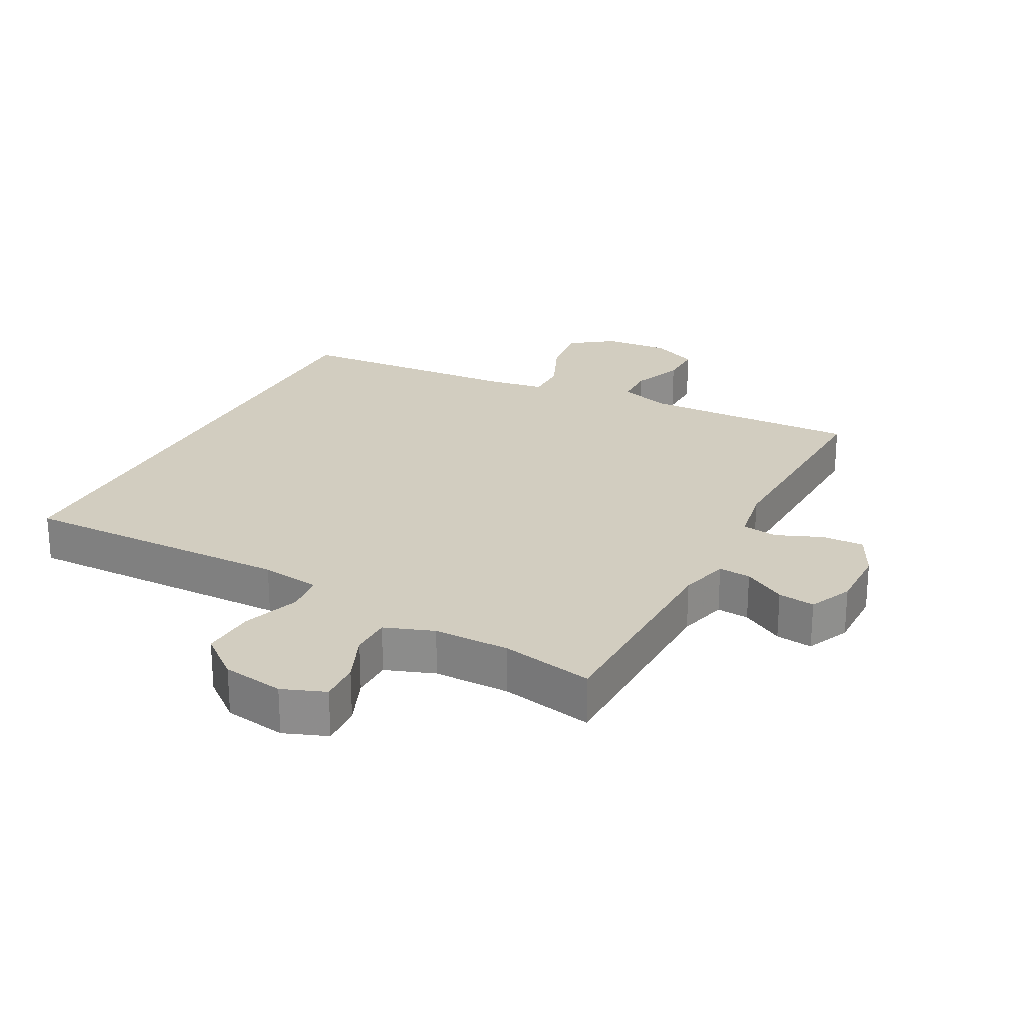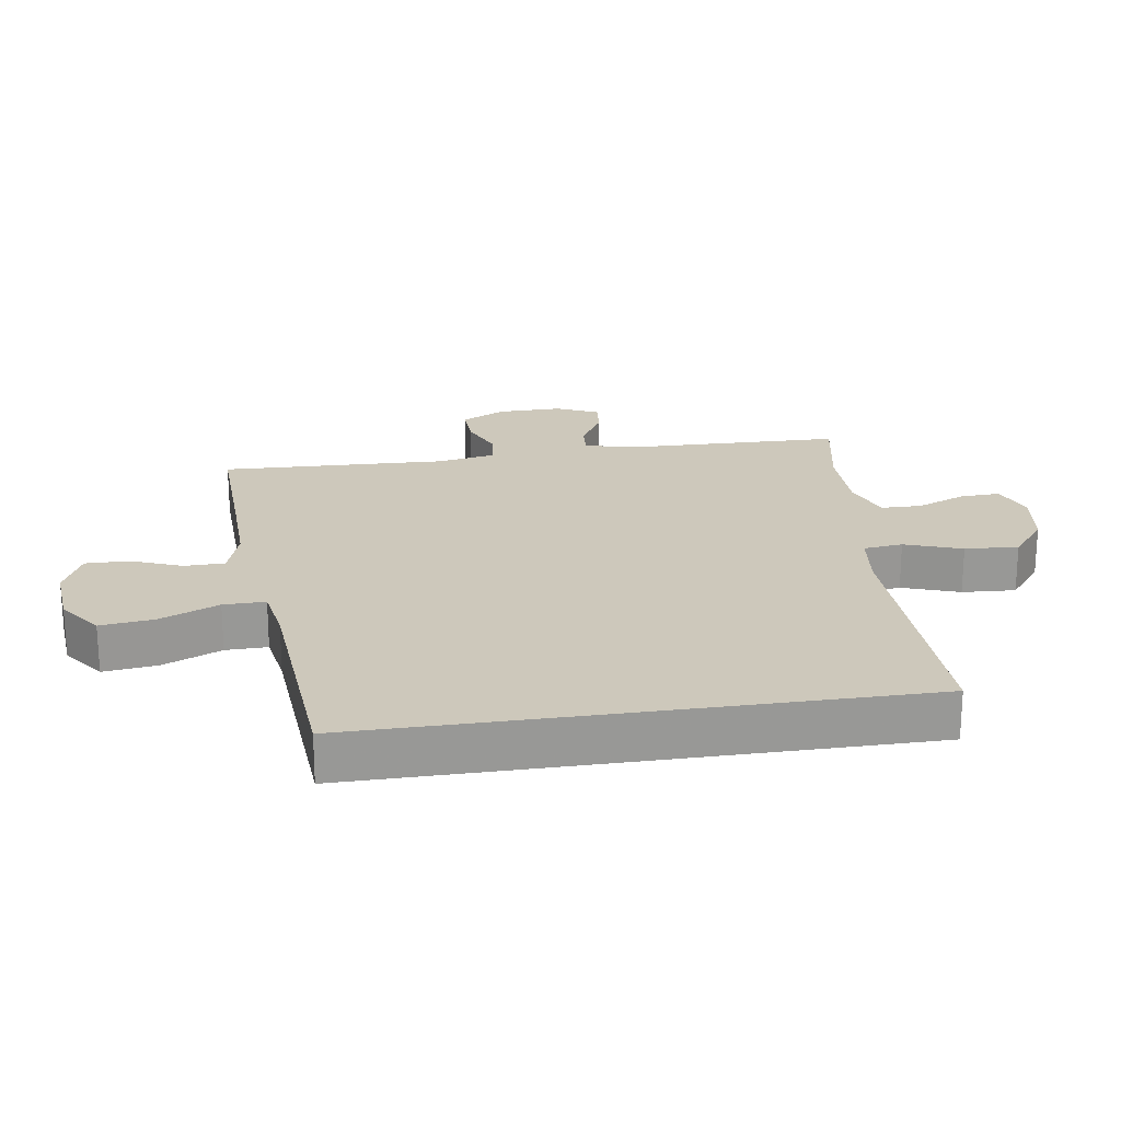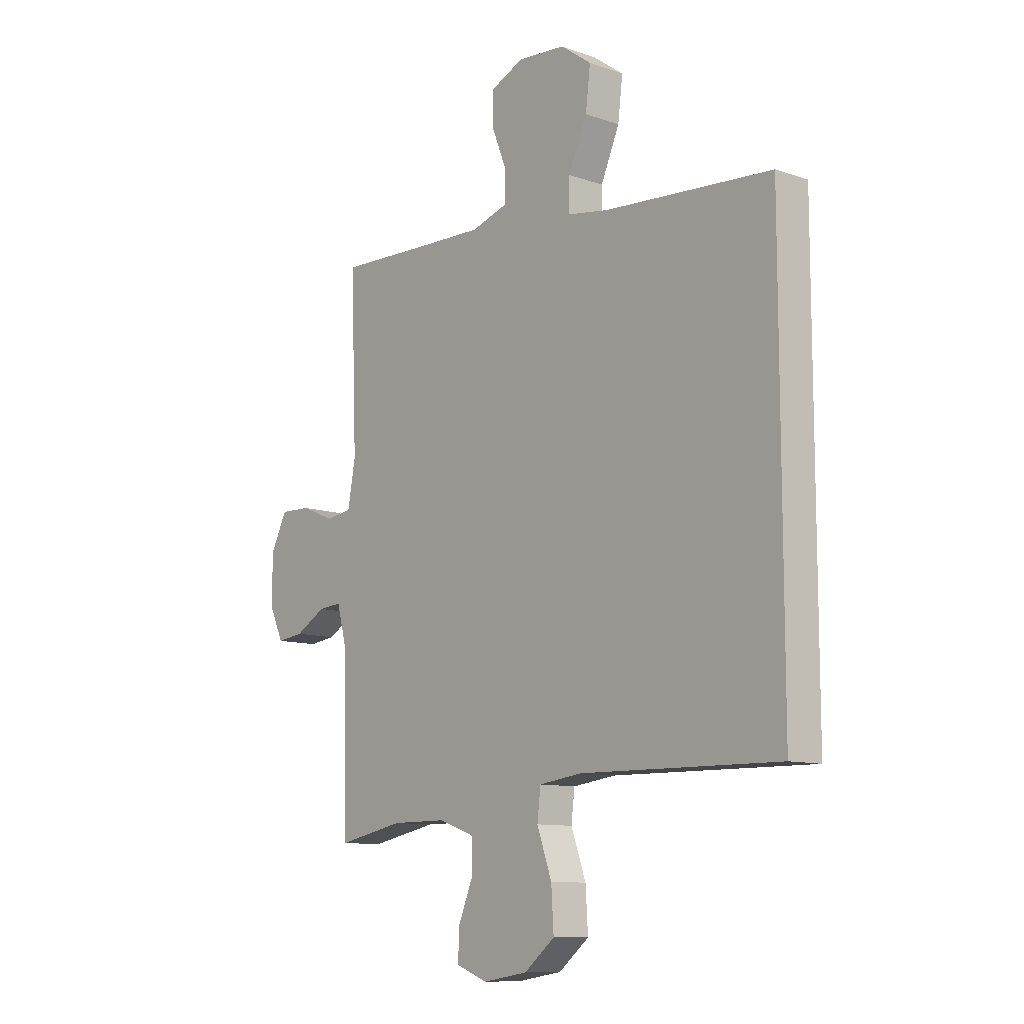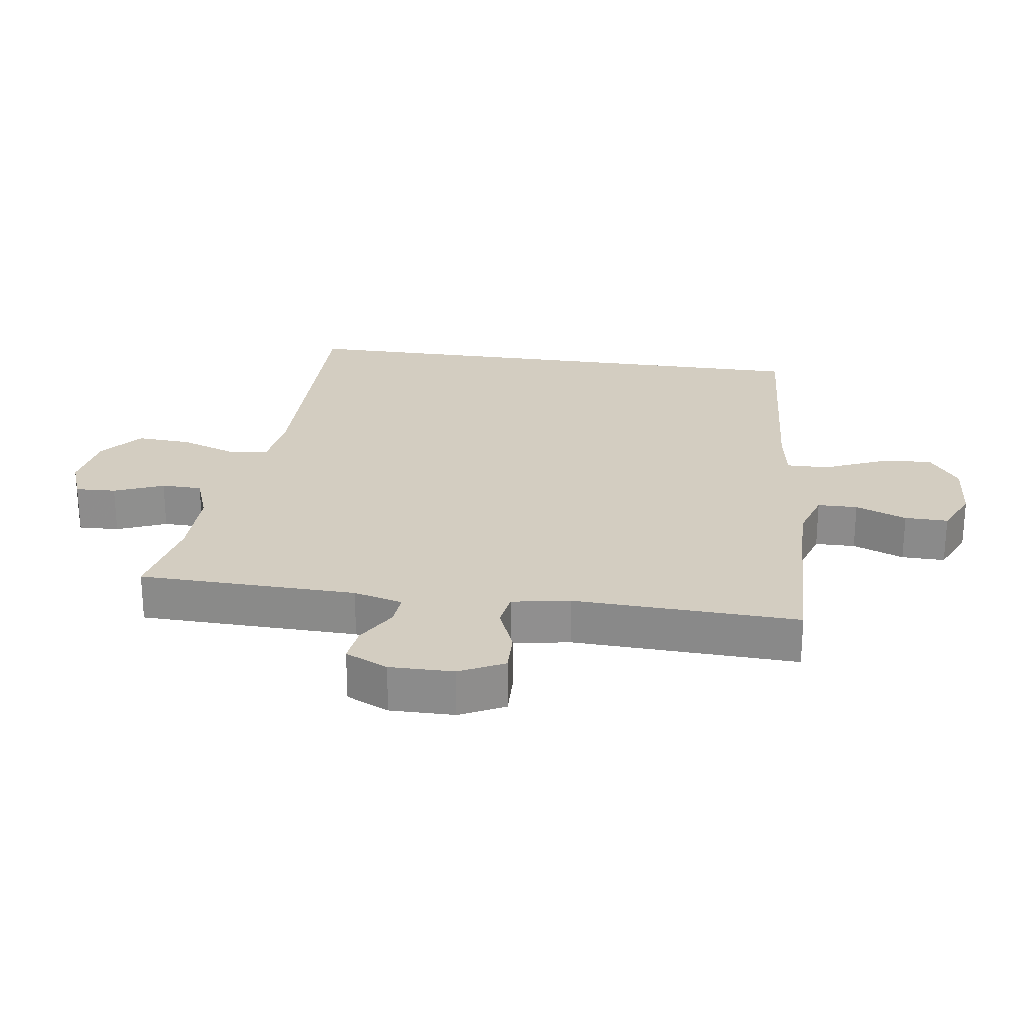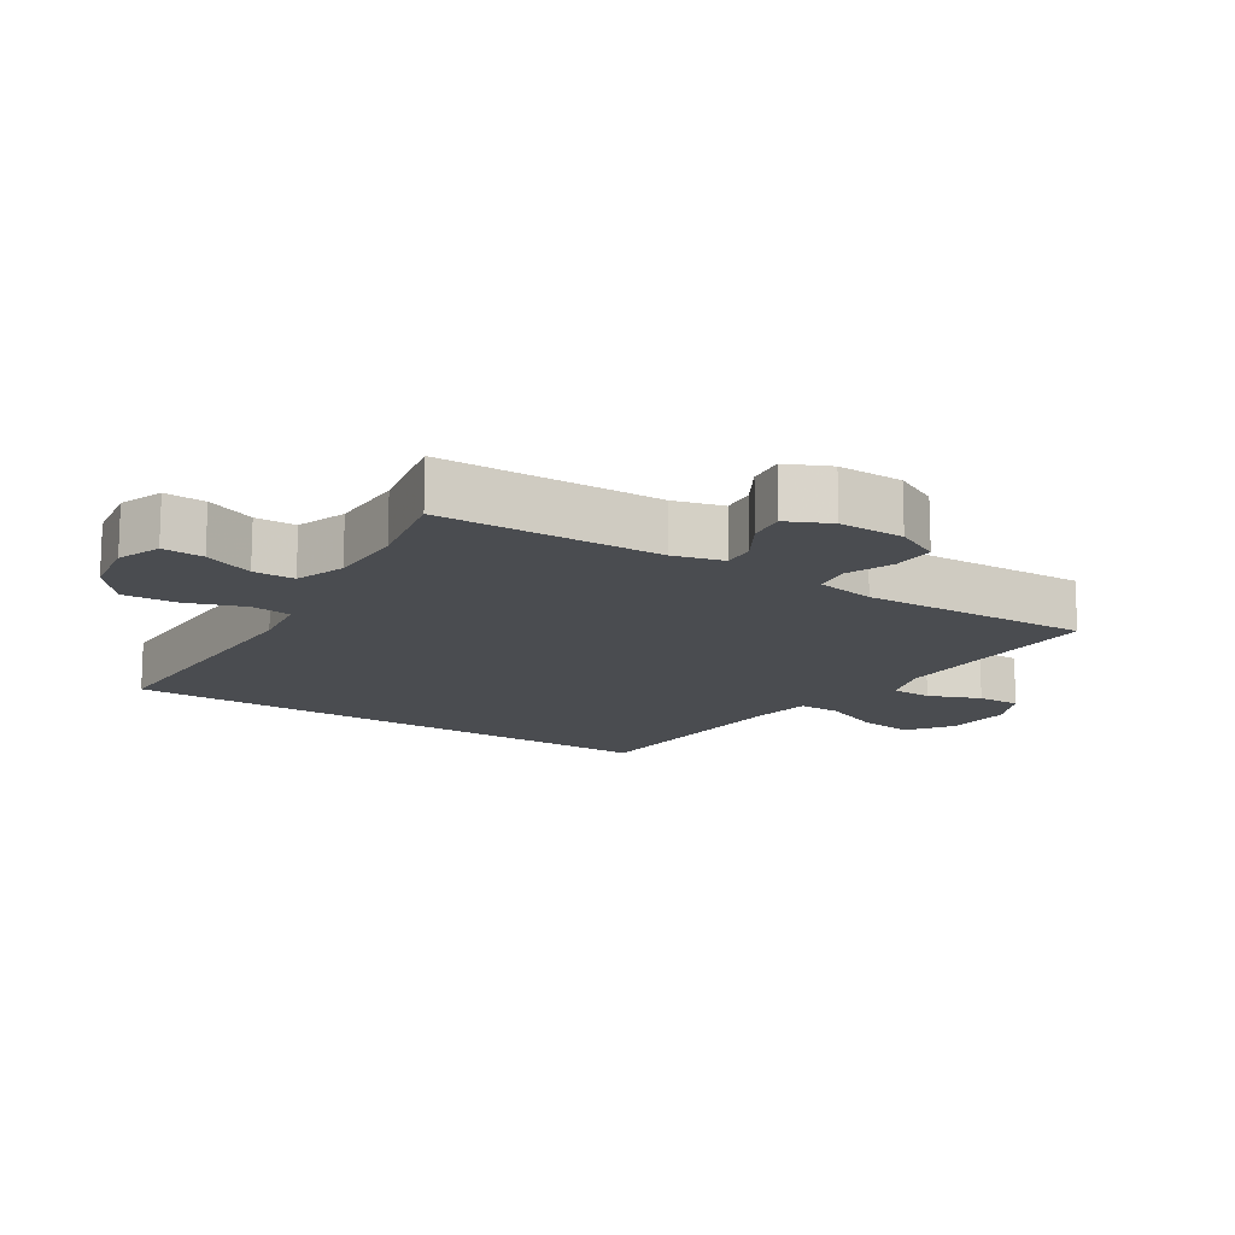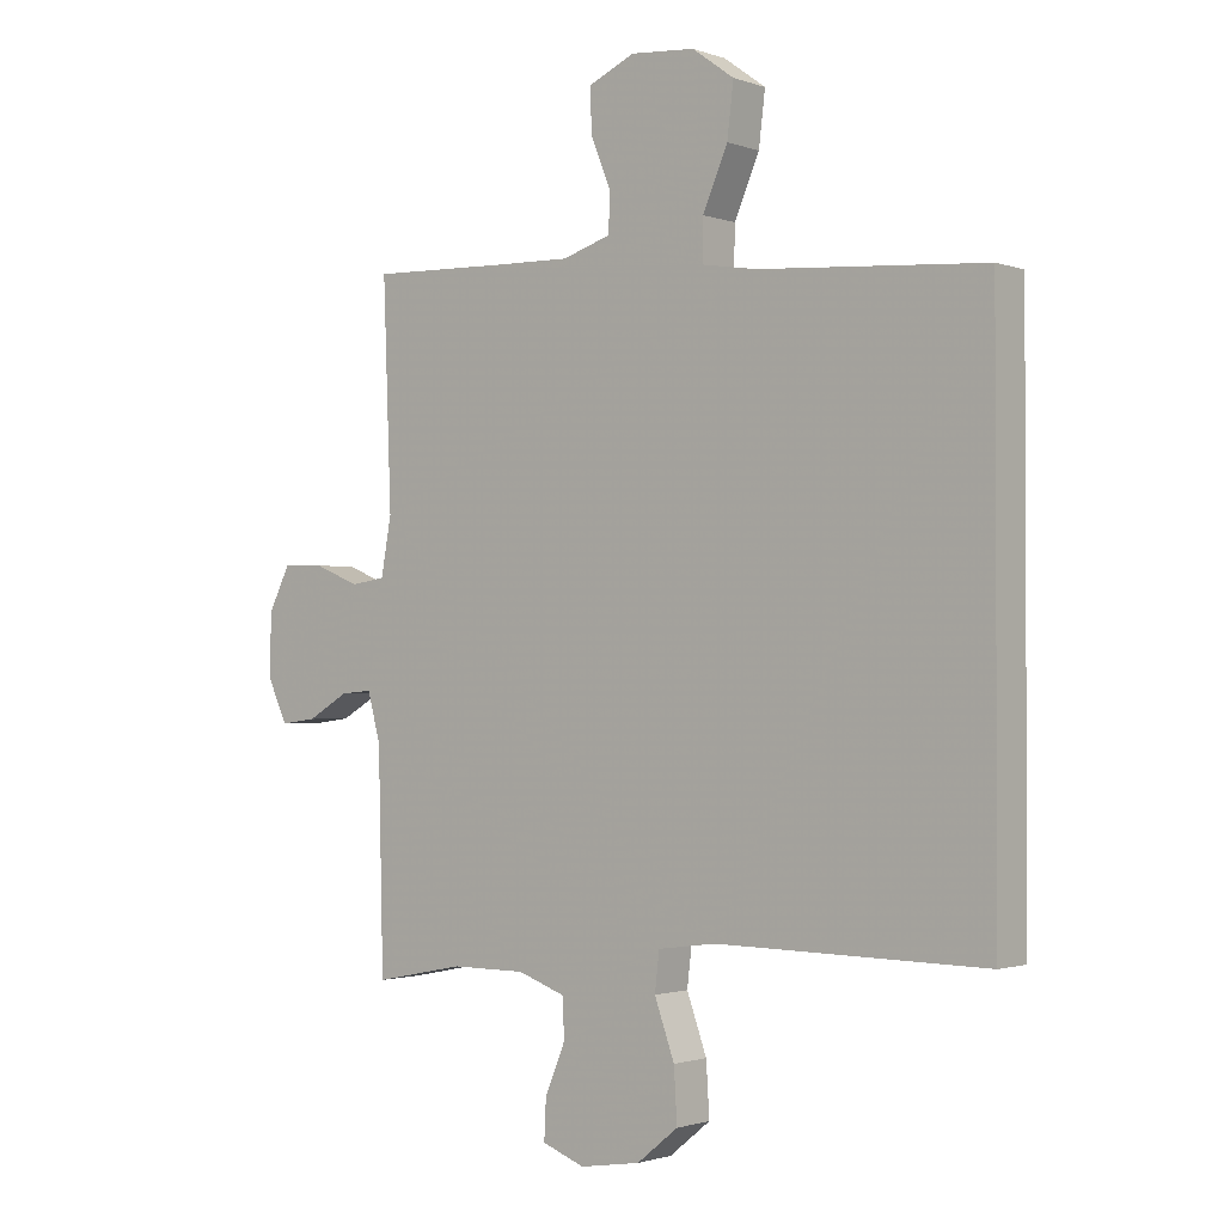
<metadata>
{"format":"obj","ext":"obj","renderer":"f3d","projection":"perspective","resolution":1024,"background":"white","views":[{"elev":24.5,"azim":-152.4,"up":"+Y"},{"elev":21.9,"azim":81.3,"up":"+Y"},{"elev":-10.5,"azim":49.1,"up":"+Z"},{"elev":24.8,"azim":-81.8,"up":"+Y"},{"elev":-14.7,"azim":-122.8,"up":"+Y"},{"elev":-1.5,"azim":38.6,"up":"+Z"}]}
</metadata>
<code>
v 0.5 0.07 0.421
v 0.5 0.07 -0.421
v 0.083 0.07 -0.415
v -0.007 0.07 -0.427
v -0.014 0.07 -0.487
v 0.017 0.07 -0.574
v 0.022 0.07 -0.656
v -0.042 0.07 -0.708
v -0.136 0.07 -0.723
v -0.202 0.07 -0.698
v -0.199 0.07 -0.636
v -0.168 0.07 -0.561
v -0.169 0.07 -0.499
v -0.244 0.07 -0.472
v -0.36 0.07 -0.472
v -0.5 0.07 -0.5
v -0.508 0.07 -0.167
v -0.528 0.07 -0.092
v -0.577 0.07 -0.096
v -0.641 0.07 -0.133
v -0.697 0.07 -0.14
v -0.727 0.07 -0.075
v -0.726 0.07 0.023
v -0.692 0.07 0.091
v -0.628 0.07 0.089
v -0.557 0.07 0.06
v -0.503 0.07 0.068
v -0.487 0.07 0.157
v -0.5 0.07 0.5
v -0.287 0.07 0.493
v -0.167 0.07 0.49
v -0.091 0.07 0.514
v -0.09 0.07 0.575
v -0.121 0.07 0.653
v -0.122 0.07 0.719
v -0.051 0.07 0.751
v 0.049 0.07 0.743
v 0.114 0.07 0.696
v 0.104 0.07 0.614
v 0.065 0.07 0.524
v 0.064 0.07 0.46
v 0.15 0.07 0.446
v 0.5 0 0.421
v 0.5 0 -0.421
v 0.083 0 -0.415
v -0.007 0 -0.427
v -0.014 0 -0.487
v 0.017 0 -0.574
v 0.022 0 -0.656
v -0.042 0 -0.708
v -0.136 0 -0.723
v -0.202 0 -0.698
v -0.199 0 -0.636
v -0.168 0 -0.561
v -0.169 0 -0.499
v -0.244 0 -0.472
v -0.36 0 -0.472
v -0.5 0 -0.5
v -0.508 0 -0.167
v -0.528 0 -0.092
v -0.577 0 -0.096
v -0.641 0 -0.133
v -0.697 0 -0.14
v -0.727 0 -0.075
v -0.726 0 0.023
v -0.692 0 0.091
v -0.628 0 0.089
v -0.557 0 0.06
v -0.503 0 0.068
v -0.487 0 0.157
v -0.5 0 0.5
v -0.287 0 0.493
v -0.167 0 0.49
v -0.091 0 0.514
v -0.09 0 0.575
v -0.121 0 0.653
v -0.122 0 0.719
v -0.051 0 0.751
v 0.049 0 0.743
v 0.114 0 0.696
v 0.104 0 0.614
v 0.065 0 0.524
v 0.064 0 0.46
v 0.15 0 0.446
f 38 39 40
f 37 38 40
f 36 37 40
f 35 36 40
f 34 35 40
f 33 34 40
f 32 33 40 41
f 31 32 41
f 30 31 41 42
f 28 29 30 42
f 24 25 26
f 23 24 26
f 22 23 26
f 21 22 26
f 20 21 26
f 19 20 26
f 18 19 26 27
f 1 2 3
f 42 1 3
f 28 42 3
f 27 28 3
f 18 27 3
f 17 18 3
f 10 11 12
f 9 10 12
f 8 9 12
f 7 8 12
f 6 7 12
f 5 6 12
f 4 5 12 13
f 17 3 4
f 17 4 13 14
f 15 16 17
f 14 15 17
f 82 81 80
f 82 80 79
f 82 79 78
f 82 78 77
f 82 77 76
f 82 76 75
f 83 82 75 74
f 83 74 73
f 84 83 73 72
f 84 72 71 70
f 68 67 66
f 68 66 65
f 68 65 64
f 68 64 63
f 68 63 62
f 68 62 61
f 69 68 61 60
f 45 44 43
f 45 43 84
f 45 84 70
f 45 70 69
f 45 69 60
f 45 60 59
f 54 53 52
f 54 52 51
f 54 51 50
f 54 50 49
f 54 49 48
f 54 48 47
f 55 54 47 46
f 46 45 59
f 56 55 46 59
f 59 58 57
f 59 57 56
f 1 43 44 2
f 2 44 45 3
f 3 45 46 4
f 4 46 47 5
f 5 47 48 6
f 6 48 49 7
f 7 49 50 8
f 8 50 51 9
f 9 51 52 10
f 10 52 53 11
f 11 53 54 12
f 12 54 55 13
f 13 55 56 14
f 14 56 57 15
f 15 57 58 16
f 16 58 59 17
f 17 59 60 18
f 18 60 61 19
f 19 61 62 20
f 20 62 63 21
f 21 63 64 22
f 22 64 65 23
f 23 65 66 24
f 24 66 67 25
f 25 67 68 26
f 26 68 69 27
f 27 69 70 28
f 28 70 71 29
f 29 71 72 30
f 30 72 73 31
f 31 73 74 32
f 32 74 75 33
f 33 75 76 34
f 34 76 77 35
f 35 77 78 36
f 36 78 79 37
f 37 79 80 38
f 38 80 81 39
f 39 81 82 40
f 40 82 83 41
f 41 83 84 42
f 42 84 43 1

</code>
